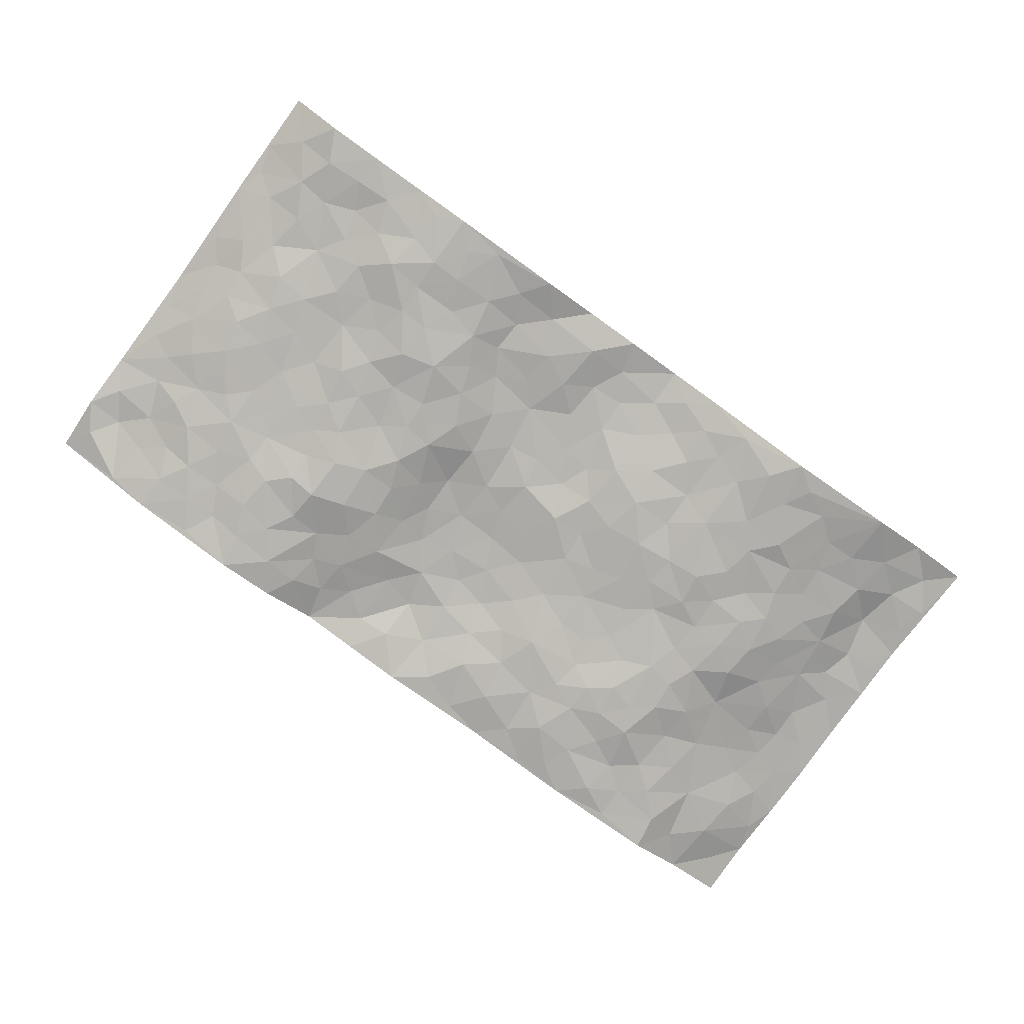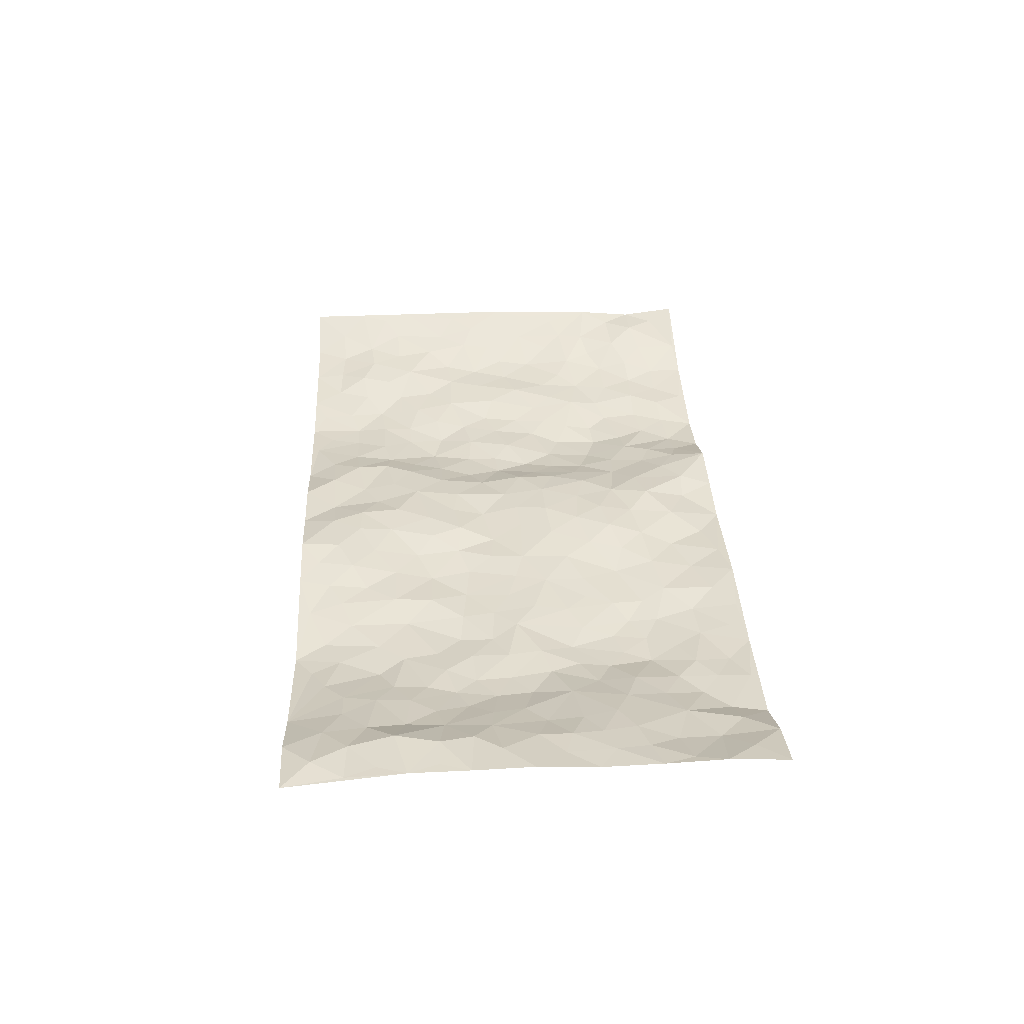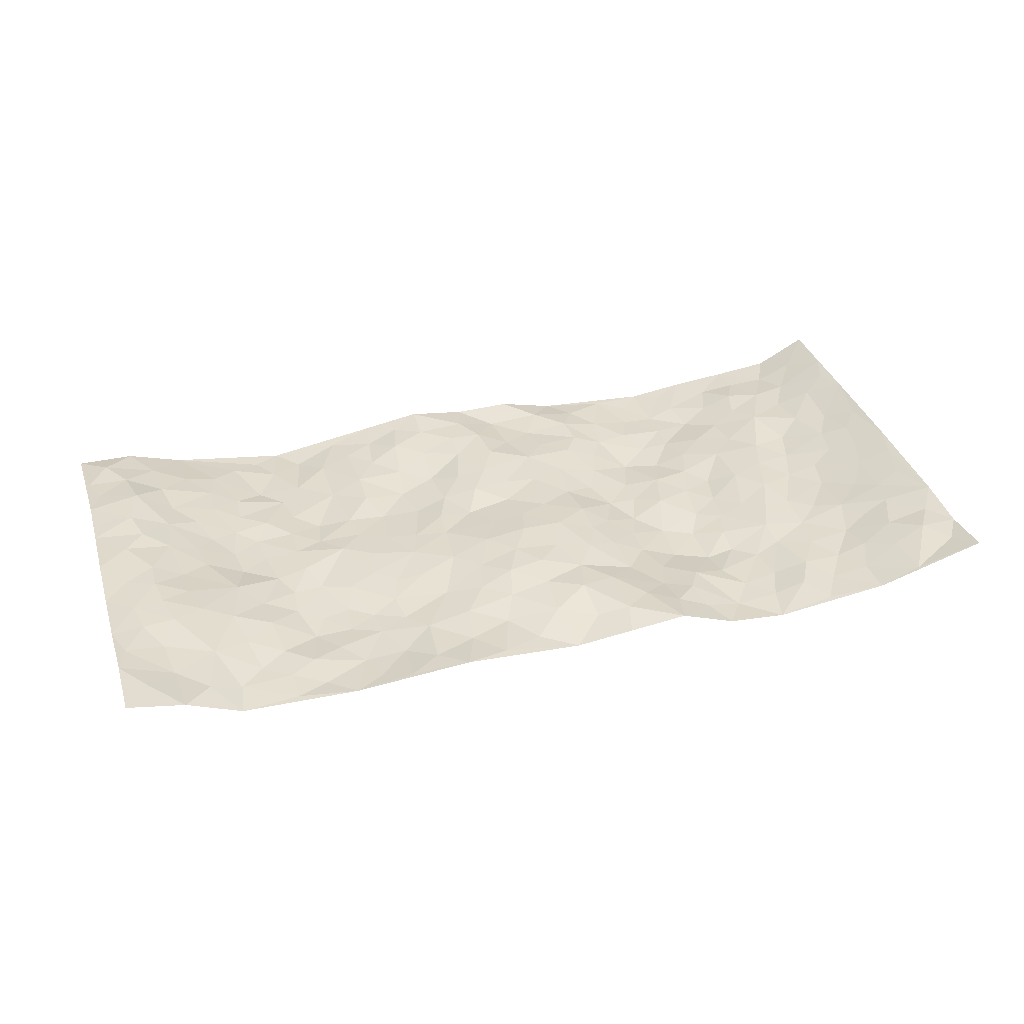
<metadata>
{"format":"obj","ext":"obj","renderer":"f3d","projection":"perspective","resolution":1024,"background":"white","views":[{"elev":-79.8,"azim":144.5,"up":"+Z"},{"elev":32.7,"azim":-92.8,"up":"+Z"},{"elev":34.7,"azim":-16.5,"up":"+Z"}]}
</metadata>
<code>
v -0.9737 0.001288 0.05035
v -0.9776 0.998 0.02391
v 0.9711 0.002449 0.0686
v 0.9676 0.9998 0.069
v -0.7936 0.3927 0.02619
v -0.9758 0.5002 0.055
v -0.8539 0.3577 0.03859
v 0.00432 0.002356 -0.01155
v -0.9754 0.2504 0.05228
v -0.9186 0.3378 0.04638
v -0.7381 0.003743 -0.01878
v -0.9735 0.1259 0.05662
v -0.7077 0.293 0.01035
v -0.8525 0.002012 0.02802
v -0.8372 0.2884 0.03394
v -0.4904 0.002162 -0.02146
v -0.9539 0.1883 0.04926
v -0.2923 0.1673 -0.01432
v -0.7731 0.3221 0.02465
v -0.861 0.1205 0.02148
v -0.9184 0.06399 0.04451
v -0.7934 0.06491 0.01226
v -0.6737 0.1285 -0.01642
v -0.7265 0.07695 -0.01526
v -0.8716 0.2078 0.02797
v -0.9066 0.2701 0.04192
v -0.7674 0.1776 0.01282
v -0.6912 0.2106 -0.001896
v -0.8605 0.4883 0.03979
v -0.976 0.3751 0.04919
v -0.7364 0.9985 -0.01051
v -0.5368 0.2229 -0.0333
v 0.2613 0.1574 -0.008016
v -0.9738 0.7502 0.04744
v -0.3665 0.3929 -0.01222
v -0.7832 0.7538 0.0118
v -0.798 0.8325 0.0193
v -0.5823 0.4425 -0.02003
v -0.6021 0.6054 -0.02261
v -0.4901 0.9961 -0.04075
v -0.9514 0.6878 0.04887
v -0.6641 0.5622 -0.01704
v -0.3901 0.7524 -0.02377
v -0.5091 0.2806 -0.03114
v -0.459 0.2257 -0.0321
v -0.4949 0.1629 -0.02577
v -0.4485 0.6351 -0.02872
v -0.3661 0.5588 -0.01726
v 0.1681 0.4738 0.009729
v -0.3325 0.2214 -0.02134
v -0.2086 0.6097 -0.01307
v -0.3749 0.6279 -0.02004
v -0.3011 0.05831 -0.01126
v -0.629 0.7101 -0.01664
v -0.3939 0.1947 -0.02785
v -0.8668 0.6181 0.04493
v -0.03638 0.3478 0.01951
v 0.05956 0.339 0.01804
v 0.2947 0.4509 -0.03013
v -0.09325 0.5506 -0.00173
v -0.1639 0.5554 -0.0008095
v 0.09374 0.63 0.01013
v -0.6322 0.3464 -0.009862
v -0.7484 0.574 0.007986
v -0.9466 0.8109 0.04188
v -0.5596 0.1298 -0.01942
v -0.367 0.01277 -0.01243
v -0.7941 0.466 0.01971
v -0.617 0.1731 -0.01681
v -0.6157 0.01942 -0.0203
v -0.2437 0.00278 -0.001041
v -0.6162 0.08924 -0.01781
v -0.5474 0.05375 -0.02653
v -0.431 0.03763 -0.02146
v -0.4507 0.1043 -0.0272
v -0.8855 0.6866 0.05007
v -0.9676 0.8743 0.03604
v -0.7365 0.5091 0.006311
v -0.0004615 0.9976 0.005534
v -0.8015 0.6759 0.02146
v -0.5619 0.3156 -0.02545
v -0.5129 0.4611 -0.01645
v 0.008337 0.5707 0.004518
v -0.04763 0.4823 0.009268
v 0.005157 0.4196 0.02094
v -0.1211 0.1288 -0.008798
v -0.5704 0.6694 -0.01731
v -0.9106 0.5626 0.04963
v -0.7328 0.6916 0.002918
v -0.4479 0.2977 -0.03153
v -0.6288 0.2678 -0.006129
v -0.502 0.6871 -0.02521
v -0.1713 0.4844 0.0001688
v -0.2611 0.4355 -0.004725
v -0.6493 0.6489 -0.01678
v -0.007886 0.1162 0.008099
v -0.4151 0.5097 -0.01431
v -0.3424 0.2882 -0.01715
v -0.2391 0.5031 -0.006955
v -0.179 0.3814 0.002727
v -0.9747 0.6256 0.05023
v -0.7071 0.6229 -0.006995
v -0.811 0.5798 0.02544
v -0.361 0.1102 -0.0259
v -0.5224 0.5328 -0.01757
v -0.6811 0.4065 0.003514
v -0.1285 0.3238 0.008748
v -0.1474 0.2492 0.002208
v -0.5186 0.6109 -0.02044
v 0.11 0.729 0.0114
v -0.001474 0.2143 0.01325
v -0.07161 0.2725 0.01855
v 0.006625 0.2877 0.02101
v -0.4289 0.3638 -0.01977
v -0.1944 0.1838 -0.006416
v -0.6562 0.4874 -0.01673
v -0.5565 0.3815 -0.02124
v -0.4919 0.3922 -0.02533
v -0.3065 0.5234 -0.01265
v -0.2575 0.3498 -0.006301
v -0.3546 0.4666 -0.01041
v -0.2241 0.2709 -0.01169
v -0.08934 0.411 0.014
v -0.5964 0.5312 -0.02266
v -0.0899 0.198 0.005753
v -0.2112 0.09381 -0.01215
v -0.3974 0.2587 -0.02977
v -0.9239 0.4377 0.04557
v -0.8631 0.4207 0.04165
v 0.0947 0.4224 0.01846
v 0.2086 0.2371 -0.007548
v 0.08464 0.5164 0.01146
v 0.02145 0.4877 0.01437
v 0.1684 0.3925 0.008822
v 0.7914 0.4968 0.005678
v 0.2196 0.4335 -0.008759
v 0.2649 0.3129 -0.02118
v 0.1611 0.5674 -2.201e-05
v 0.1227 0.9975 0.008891
v -0.2916 0.6185 -0.01909
v 0.424 0.8805 -0.03122
v 0.49 0.9992 -0.03151
v -0.2134 0.7797 -0.005885
v -0.05752 0.8633 0.01622
v -0.3208 0.3484 -0.01172
v -0.4594 0.5649 -0.02245
v -0.07065 0.05338 -0.008457
v -0.1556 0.02295 -0.004645
v 0.1275 0.002684 0.002111
v 0.01477 0.8597 0.0152
v -0.01554 0.6987 0.01497
v 0.422 0.1968 -0.03213
v 0.3394 0.2893 -0.03542
v 0.5897 0.5262 -0.006099
v 0.5243 0.5466 -0.02345
v 0.4563 0.1353 -0.03258
v 0.5231 0.2278 -0.03003
v 0.4126 0.3615 -0.03787
v 0.02403 0.64 0.009663
v -0.05844 0.6261 0.01245
v -0.1445 0.729 -0.006375
v -0.08581 0.6921 0.009553
v -0.05901 0.7903 0.01203
v -0.1347 0.6322 -0.002835
v 0.02216 0.7741 0.01627
v 0.2435 0.9981 -0.01846
v -0.01804 0.9262 0.01484
v -0.2691 0.8449 -0.007953
v -0.2001 0.8784 0.00819
v -0.316 0.7794 -0.008827
v -0.2454 0.9971 -0.0002861
v -0.2266 0.6952 -0.01662
v -0.3174 0.6986 -0.01199
v -0.1395 0.8284 0.007609
v -0.1235 0.9968 0.02071
v 0.2197 0.746 0.002692
v 0.1749 0.6672 0.001798
v 0.3247 0.5951 -0.02917
v 0.2582 0.5228 -0.02548
v 0.265 0.6664 -0.0197
v 0.4234 0.7446 -0.03215
v 0.3539 0.6837 -0.03596
v 0.2853 0.7338 -0.01776
v 0.06839 0.9283 -0.002247
v 0.07927 0.8224 0.003676
v 0.1461 0.8575 -0.00182
v 0.2517 0.8737 -0.001073
v 0.3206 0.7943 -0.02266
v 0.2303 0.5959 -0.01911
v -0.8779 0.8693 0.03837
v -0.6827 0.8166 -0.003285
v -0.8626 0.7766 0.04985
v -0.8551 0.9999 0.02285
v -0.9193 0.9414 0.03721
v -0.8087 0.9226 0.01904
v -0.7331 0.8859 0.003225
v -0.607 0.9284 -0.02325
v -0.6629 0.8857 -0.009535
v -0.6883 0.7458 -0.002575
v -0.5626 0.8126 -0.03061
v -0.6237 0.7806 -0.01669
v -0.5126 0.8992 -0.03296
v -0.392 0.8766 -0.02309
v -0.5468 0.9585 -0.03468
v -0.466 0.8142 -0.02799
v -0.4429 0.9341 -0.03742
v -0.3457 0.9712 -0.01948
v -0.5133 0.759 -0.02752
v -0.3209 0.8999 -0.01262
v -0.2587 0.9291 -0.006028
v 0.1575 0.7849 0.004712
v 0.2561 0.8045 -0.002462
v 0.189 0.9333 0.001886
v 0.3925 0.8127 -0.02529
v 0.3369 0.8815 -0.02114
v 0.3811 0.9828 -0.02557
v 0.2885 0.9381 -0.01362
v 0.4416 0.9486 -0.0309
v 0.3781 0.493 -0.02104
v 0.3234 0.5287 -0.0282
v 0.4826 0.6039 -0.02343
v 0.4311 0.6643 -0.03393
v 0.404 0.5881 -0.02363
v 0.3538 0.191 -0.02009
v 0.4797 0.3343 -0.02723
v 0.458 0.5222 -0.02478
v 0.3447 0.3877 -0.03235
v -0.1245 0.913 0.01619
v -0.184 0.9563 0.007751
v 0.3224 0.1339 -0.01087
v 0.6129 0.01493 -0.01846
v 0.2021 0.3327 -0.001255
v 0.2693 0.3844 -0.02269
v 0.5832 0.2479 -0.01794
v 0.7348 0.9979 -0.001767
v 0.9721 0.2509 0.06358
v 0.4921 0.8123 -0.02988
v 0.7177 0.4872 -0.003725
v 0.4879 0.7469 -0.02851
v 0.9681 0.4998 0.07261
v 0.6686 0.2944 -0.01001
v 0.508 0.4676 -0.02282
v 0.7765 0.3111 0.01036
v 0.5597 0.4153 -0.01465
v 0.4905 0.002131 -0.0346
v 0.09163 0.2514 0.01384
v 0.506 0.07718 -0.03071
v 0.1368 0.3181 0.01397
v 0.4157 0.2663 -0.04228
v 0.8694 0.2654 0.03756
v 0.64 0.4616 -0.001632
v 0.5781 0.08243 -0.01655
v 0.4473 0.4257 -0.02959
v 0.6056 0.3716 -0.007393
v 0.2865 0.2325 -0.01803
v 0.478 0.2718 -0.03555
v 0.2679 0.07947 0.003225
v 0.3672 0.00253 -0.02531
v 0.2506 0.003353 0.01566
v 0.2041 0.1151 0.009039
v 0.07004 0.1689 0.02028
v 0.147 0.1896 0.0119
v 0.6127 0.1479 -0.01272
v 0.7767 0.4227 0.002258
v 0.7488 0.2215 -0.0007699
v 0.6518 0.08132 -0.01457
v 0.668 0.3847 -0.005305
v 0.7171 0.3395 -0.001022
v 0.8815 0.3264 0.03807
v 0.7452 0.5677 -0.0008737
v 0.693 0.1462 -0.00964
v 0.7625 0.1505 0.009216
v 0.8382 0.3675 0.02176
v 0.9363 0.3497 0.05385
v 0.8825 0.4385 0.03502
v 0.5804 0.3128 -0.01142
v 0.8174 0.1065 0.02699
v 0.3333 0.06407 -0.01714
v 0.4111 0.06926 -0.03383
v 0.07515 0.0786 0.0008588
v 0.146 0.07228 0.01422
v 0.9694 0.75 0.06987
v 0.7329 0.07989 -0.003347
v 0.6554 0.2162 -0.01083
v 0.9524 0.4246 0.06382
v 0.9016 0.5089 0.04414
v 0.8074 0.2507 0.01579
v 0.5339 0.1485 -0.02864
v 0.7353 0.002056 -0.00335
v 0.501 0.3937 -0.02284
v 0.9354 0.06409 0.04857
v 0.9745 0.1265 0.05143
v 0.8361 0.1809 0.03263
v 0.8931 0.1248 0.05059
v 0.8273 0.009788 0.0241
v 0.9328 0.1886 0.04887
v 0.6653 0.5555 -0.0009714
v 0.6913 0.6328 -0.0005294
v 0.5843 0.6362 -0.008839
v 0.8238 0.6914 0.02378
v 0.6321 0.7715 -0.0134
v 0.9491 0.6248 0.06209
v 0.7674 0.6422 0.004424
v 0.8522 0.595 0.02823
v 0.7321 0.744 0.0117
v 0.8442 0.5303 0.02313
v 0.9099 0.5739 0.0494
v 0.8889 0.6592 0.03653
v 0.64 0.6925 -0.008985
v 0.5651 0.7244 -0.01548
v 0.5087 0.6748 -0.01989
v 0.8528 0.8519 0.02208
v 0.7113 0.8714 0.006604
v 0.8109 0.7766 0.01824
v 0.8938 0.7779 0.03961
v 0.7797 0.8442 0.01414
v 0.9658 0.8748 0.06834
v 0.6934 0.8026 0.002552
v 0.9458 0.8117 0.06206
v 0.7425 0.931 0.0003749
v 0.8573 0.9979 0.01245
v 0.6121 0.9983 -0.01424
v 0.8219 0.9252 0.008324
v 0.9037 0.9282 0.03792
v 0.6624 0.9343 -0.01046
v 0.5576 0.9016 -0.02411
v 0.4926 0.8817 -0.03408
v 0.5511 0.97 -0.02413
v 0.5715 0.8219 -0.02893
v 0.6369 0.8607 -0.01252
f 29 6 128
f 12 21 20
f 26 10 9
f 55 45 46
f 27 19 15
f 26 9 17
f 101 6 88
f 12 1 21
f 7 15 19
f 125 86 96
f 84 123 85
f 129 29 128
f 25 27 15
f 12 20 17
f 73 75 66
f 22 14 11
f 26 17 25
f 9 12 17
f 25 15 26
f 5 129 7
f 52 146 48
f 55 18 50
f 7 19 5
f 20 27 25
f 124 82 105
f 41 76 34
f 20 14 22
f 14 20 21
f 14 21 1
f 24 22 11
f 24 27 22
f 72 66 69
f 69 32 91
f 70 24 11
f 24 23 27
f 17 20 25
f 27 20 22
f 10 15 7
f 10 26 15
f 23 28 27
f 27 13 19
f 28 23 69
f 13 27 28
f 119 121 94
f 10 7 129
f 6 30 128
f 9 10 30
f 36 192 80
f 80 102 89
f 118 81 44
f 64 103 78
f 115 126 86
f 45 32 46
f 91 63 13
f 129 68 29
f 95 87 54
f 95 54 199
f 202 40 204
f 82 97 105
f 29 88 6
f 18 55 104
f 148 126 71
f 38 82 124
f 50 18 122
f 117 82 38
f 5 19 106
f 82 117 118
f 80 64 102
f 127 45 55
f 194 77 190
f 98 35 114
f 39 124 105
f 127 50 98
f 106 19 13
f 66 75 46
f 39 95 42
f 63 117 38
f 95 89 102
f 101 56 76
f 51 140 99
f 18 53 126
f 62 83 132
f 45 127 90
f 112 113 57
f 103 29 68
f 130 85 58
f 109 39 105
f 35 94 121
f 113 246 58
f 151 165 163
f 120 100 94
f 114 127 98
f 192 190 65
f 95 39 87
f 36 191 37
f 67 104 74
f 56 101 88
f 13 63 106
f 192 34 76
f 268 241 243
f 108 115 125
f 93 84 60
f 133 84 85
f 156 288 157
f 101 76 41
f 80 103 64
f 105 97 146
f 99 61 51
f 92 109 47
f 125 96 111
f 158 227 153
f 75 104 55
f 69 66 32
f 81 91 32
f 106 78 68
f 42 64 78
f 77 34 65
f 24 70 72
f 75 73 16
f 16 71 67
f 2 34 77
f 13 28 91
f 103 56 88
f 56 80 76
f 72 69 23
f 11 16 70
f 16 73 70
f 16 67 74
f 115 18 126
f 24 72 23
f 73 72 70
f 16 74 75
f 72 73 66
f 32 45 44
f 84 83 60
f 66 46 32
f 78 106 116
f 117 63 81
f 67 53 104
f 103 68 78
f 69 91 28
f 36 80 89
f 106 38 116
f 106 68 5
f 81 118 117
f 62 132 138
f 32 44 81
f 53 67 71
f 57 58 85
f 123 100 107
f 93 60 61
f 33 230 224
f 8 96 147
f 132 133 130
f 140 48 119
f 93 100 123
f 122 98 50
f 164 60 160
f 53 71 126
f 125 112 108
f 193 194 195
f 75 55 46
f 63 91 81
f 56 103 80
f 196 198 31
f 18 104 53
f 121 48 97
f 38 106 63
f 118 97 82
f 97 35 121
f 51 172 140
f 130 134 49
f 87 39 109
f 288 252 263
f 97 114 35
f 47 43 92
f 57 113 58
f 248 130 58
f 34 101 41
f 114 90 127
f 116 124 42
f 145 94 35
f 118 114 97
f 167 79 175
f 98 145 35
f 85 123 57
f 43 47 52
f 199 36 89
f 42 78 116
f 159 83 62
f 88 29 103
f 74 104 75
f 118 44 90
f 173 140 172
f 42 95 102
f 190 192 37
f 65 190 77
f 89 95 199
f 125 111 112
f 92 87 109
f 18 115 122
f 177 180 176
f 112 57 107
f 109 105 146
f 93 94 100
f 285 286 275
f 96 86 147
f 137 232 131
f 57 123 107
f 87 92 208
f 49 134 136
f 132 130 49
f 161 164 162
f 50 127 55
f 122 108 107
f 122 107 100
f 48 140 52
f 118 90 114
f 99 119 94
f 123 84 93
f 36 37 192
f 48 121 119
f 120 122 100
f 39 42 124
f 38 124 116
f 248 58 246
f 44 45 90
f 98 122 120
f 146 52 47
f 94 93 99
f 168 209 170
f 212 183 188
f 202 197 200
f 42 102 64
f 107 108 112
f 99 93 61
f 8 280 96
f 112 111 113
f 125 115 86
f 115 108 122
f 128 30 10
f 5 68 129
f 10 129 128
f 132 49 138
f 83 84 133
f 130 133 85
f 83 133 132
f 248 134 130
f 156 152 224
f 151 110 165
f 212 186 211
f 153 224 249
f 254 251 244
f 246 261 262
f 225 158 249
f 49 136 179
f 185 184 150
f 214 188 181
f 181 188 182
f 161 163 174
f 143 170 172
f 110 211 185
f 184 79 167
f 174 228 169
f 62 110 159
f 163 150 144
f 210 169 229
f 170 143 168
f 176 211 110
f 98 120 145
f 94 145 120
f 48 146 97
f 109 146 47
f 148 86 126
f 147 86 148
f 71 8 148
f 8 147 148
f 244 276 254
f 232 136 134
f 174 143 161
f 60 83 160
f 163 162 151
f 159 160 83
f 261 281 262
f 259 281 149
f 219 220 59
f 246 113 111
f 33 255 131
f 157 256 152
f 137 255 153
f 230 278 279
f 262 260 33
f 154 155 242
f 131 255 137
f 248 131 232
f 281 280 149
f 259 258 278
f 220 179 59
f 159 151 160
f 162 160 151
f 164 61 60
f 228 174 144
f 144 174 163
f 159 110 151
f 161 172 164
f 186 184 185
f 161 162 163
f 61 164 51
f 160 162 164
f 187 217 213
f 150 163 165
f 205 202 200
f 79 184 139
f 170 43 173
f 174 169 143
f 161 143 172
f 167 144 150
f 176 180 183
f 172 170 173
f 223 226 221
f 185 150 165
f 99 140 119
f 207 206 203
f 172 51 164
f 43 52 173
f 173 52 140
f 167 175 228
f 228 229 169
f 210 168 169
f 177 110 62
f 189 138 179
f 62 138 177
f 136 232 233
f 181 182 222
f 150 184 167
f 178 180 189
f 49 179 138
f 177 138 189
f 180 178 182
f 178 179 220
f 307 308 304
f 222 223 221
f 215 187 188
f 176 183 212
f 187 213 186
f 214 215 188
f 185 211 186
f 237 181 239
f 182 188 183
f 110 185 165
f 216 215 141
f 211 176 212
f 182 183 180
f 176 110 177
f 213 184 186
f 178 189 179
f 177 189 180
f 195 190 37
f 197 198 200
f 195 194 190
f 34 192 65
f 80 192 76
f 37 196 195
f 194 2 77
f 193 2 194
f 196 37 191
f 31 193 195
f 198 196 191
f 31 195 196
f 199 201 191
f 197 204 31
f 198 191 201
f 31 198 197
f 201 199 54
f 36 199 191
f 54 208 201
f 208 43 205
f 208 54 87
f 198 201 200
f 206 205 203
f 43 170 203
f 210 207 209
f 40 202 206
f 31 204 40
f 197 202 204
f 208 205 200
f 43 203 205
f 205 206 202
f 203 209 207
f 171 40 207
f 40 206 207
f 208 200 201
f 43 208 92
f 170 209 203
f 168 143 169
f 207 210 171
f 168 210 209
f 188 187 212
f 212 187 186
f 166 139 213
f 184 213 139
f 237 214 181
f 215 214 141
f 216 141 218
f 213 217 166
f 142 166 216
f 217 216 166
f 187 215 217
f 216 217 215
f 237 141 214
f 142 216 218
f 223 222 182
f 179 136 59
f 223 220 219
f 267 238 251
f 237 327 141
f 223 182 178
f 158 290 253
f 220 223 178
f 59 233 227
f 233 59 136
f 248 246 131
f 153 249 158
f 251 254 267
f 223 219 226
f 111 261 246
f 297 251 238
f 276 256 157
f 167 228 144
f 229 228 175
f 175 171 229
f 229 171 210
f 260 257 33
f 265 271 272
f 266 289 283
f 269 243 250
f 249 224 152
f 266 283 271
f 227 233 137
f 253 227 158
f 325 313 320
f 135 264 275
f 310 329 239
f 270 298 297
f 249 256 225
f 275 273 269
f 311 222 221
f 155 154 299
f 234 276 157
f 310 311 299
f 222 239 181
f 221 226 155
f 266 263 252
f 242 290 244
f 264 273 275
f 273 264 243
f 242 244 154
f 276 290 225
f 288 234 157
f 240 282 302
f 275 286 306
f 225 290 158
f 234 263 284
f 241 254 276
f 233 232 137
f 137 153 227
f 264 135 238
f 244 251 154
f 260 259 257
f 227 253 219
f 33 224 255
f 154 297 299
f 240 302 307
f 297 154 251
f 264 268 243
f 253 226 219
f 271 284 263
f 277 294 293
f 290 242 253
f 241 234 284
f 59 227 219
f 242 155 226
f 252 245 231
f 157 152 156
f 257 230 33
f 152 256 249
f 278 230 257
f 262 33 131
f 224 153 255
f 259 278 257
f 134 248 232
f 230 279 224
f 96 261 111
f 261 96 280
f 280 281 261
f 246 262 131
f 252 247 245
f 268 267 241
f 283 277 272
f 288 247 252
f 275 274 285
f 295 291 294
f 267 268 264
f 263 234 288
f 309 310 299
f 290 276 244
f 283 272 271
f 267 254 241
f 265 243 241
f 236 240 285
f 297 238 270
f 303 305 298
f 241 276 234
f 221 155 299
f 272 277 293
f 250 243 287
f 286 285 240
f 284 271 265
f 271 263 266
f 295 3 291
f 225 256 276
f 241 284 265
f 289 266 231
f 3 292 291
f 321 235 323
f 293 294 296
f 279 278 258
f 245 279 258
f 279 156 224
f 260 281 259
f 280 8 149
f 262 281 260
f 231 266 252
f 267 264 238
f 306 304 270
f 283 289 295
f 243 269 273
f 236 269 250
f 294 292 296
f 274 236 285
f 269 274 275
f 250 287 293
f 245 289 231
f 236 274 269
f 156 279 247
f 242 226 253
f 247 279 245
f 243 265 287
f 288 156 247
f 265 272 293
f 296 292 236
f 293 287 265
f 295 294 277
f 277 283 295
f 236 250 296
f 289 3 295
f 292 294 291
f 293 296 250
f 300 304 308
f 325 320 235
f 329 330 326
f 270 304 303
f 270 303 298
f 309 305 301
f 135 306 270
f 299 297 298
f 298 309 299
f 238 135 270
f 300 314 305
f 303 300 305
f 304 306 307
f 300 303 304
f 282 319 315
f 322 325 235
f 275 306 135
f 307 306 286
f 240 307 286
f 308 307 302
f 302 282 308
f 308 282 315
f 305 309 298
f 310 309 301
f 310 301 329
f 310 239 311
f 222 311 239
f 299 311 221
f 319 312 315
f 312 323 316
f 301 305 318
f 305 314 316
f 300 308 315
f 316 314 312
f 312 314 315
f 315 314 300
f 323 312 324
f 316 313 318
f 282 4 317
f 330 313 325
f 4 321 324
f 235 320 323
f 282 317 319
f 312 319 317
f 326 325 322
f 316 320 313
f 316 318 305
f 142 218 327
f 327 218 141
f 316 323 320
f 324 312 317
f 4 324 317
f 321 323 324
f 318 313 330
f 328 326 322
f 326 327 329
f 329 327 237
f 326 328 327
f 322 142 328
f 327 328 142
f 329 237 239
f 301 318 330
f 326 330 325
f 330 329 301

</code>
